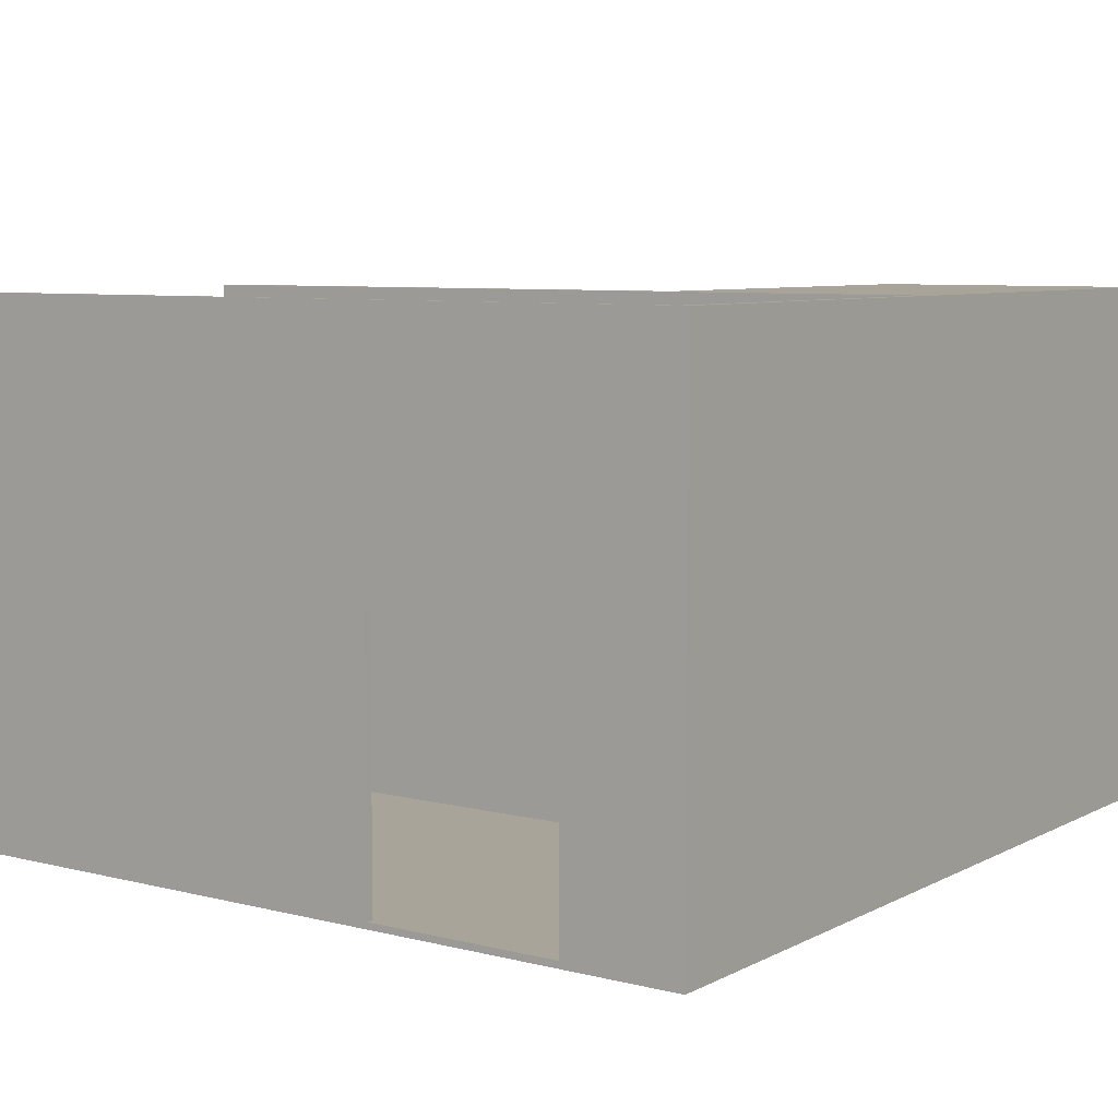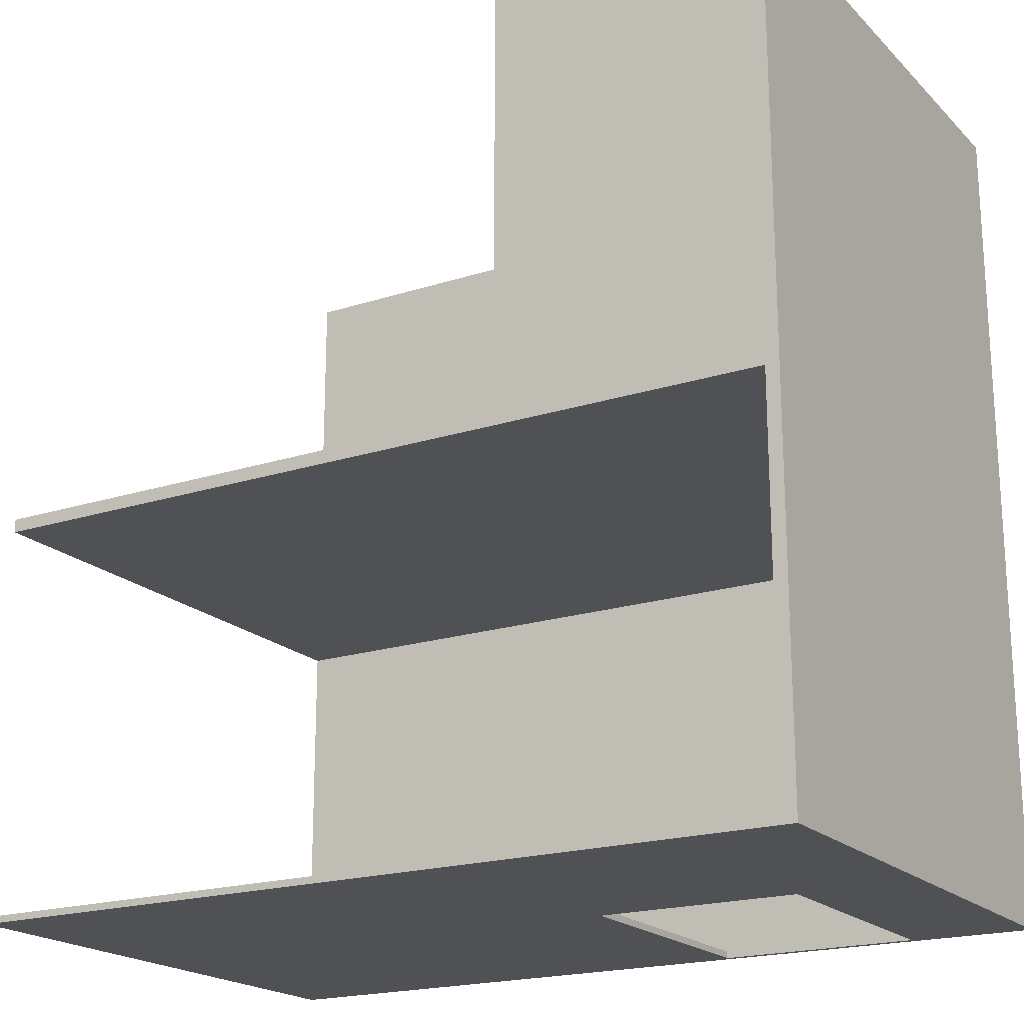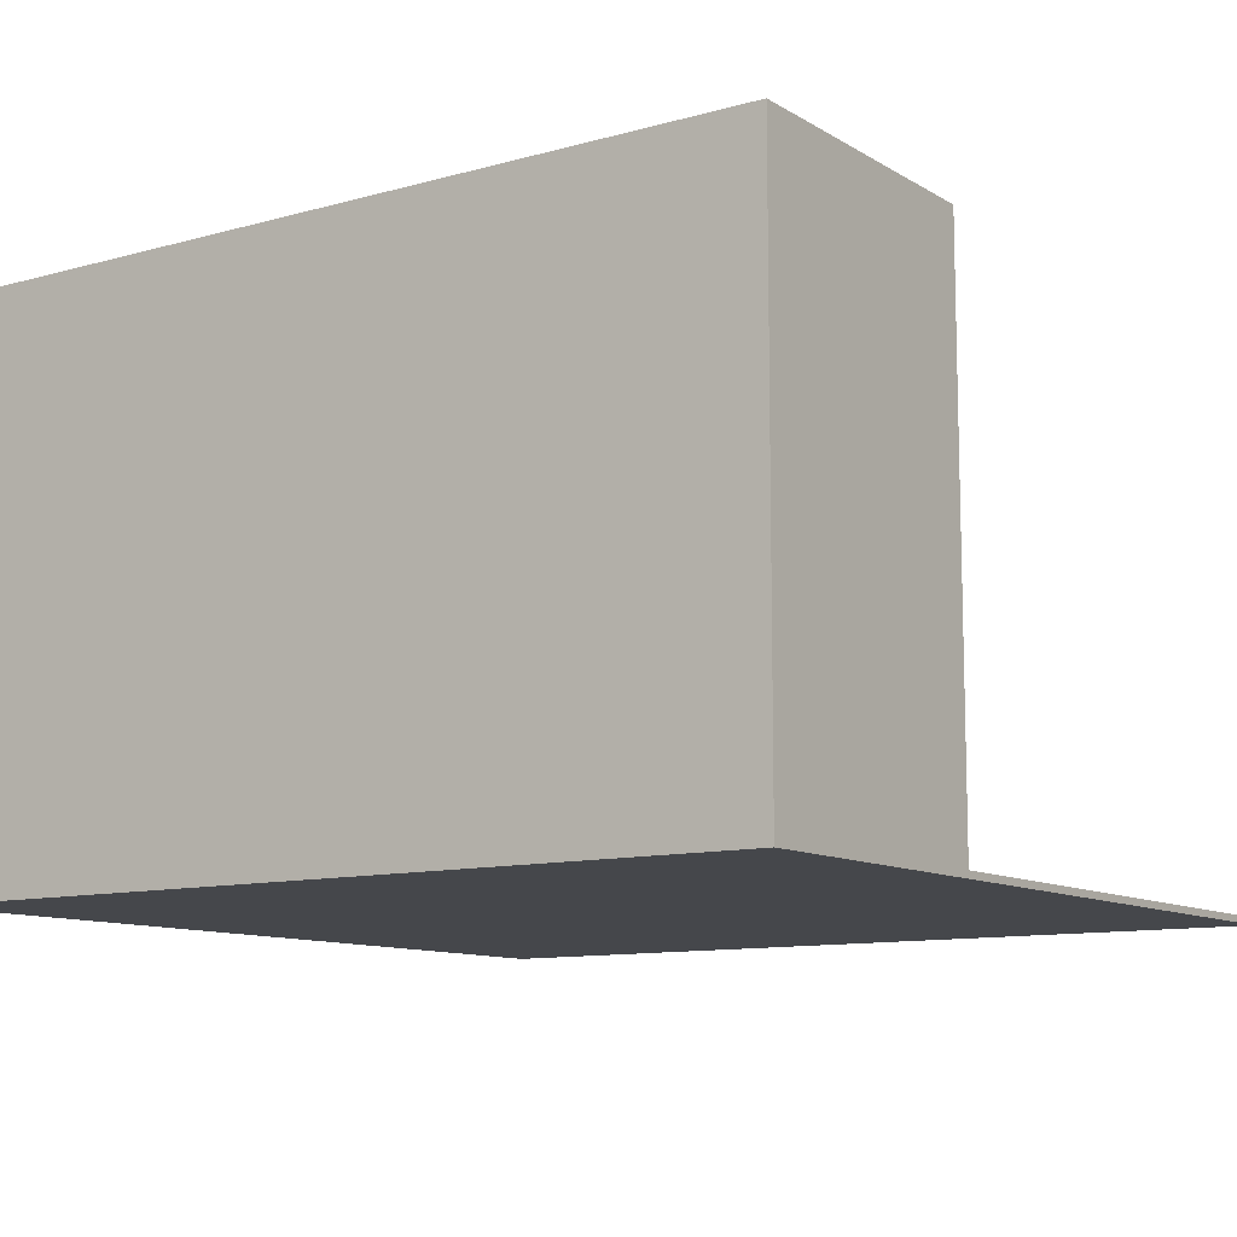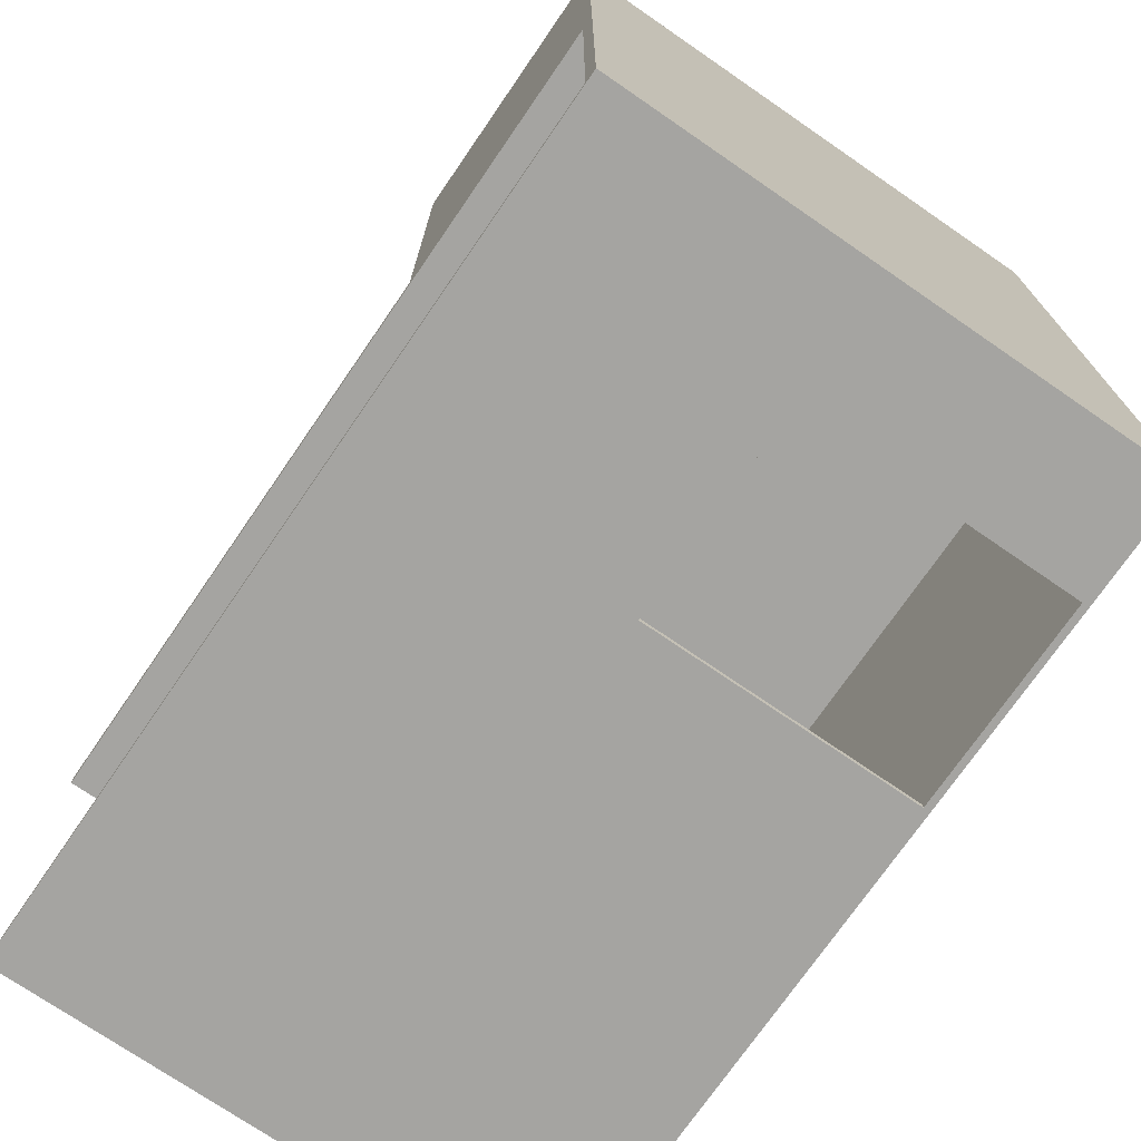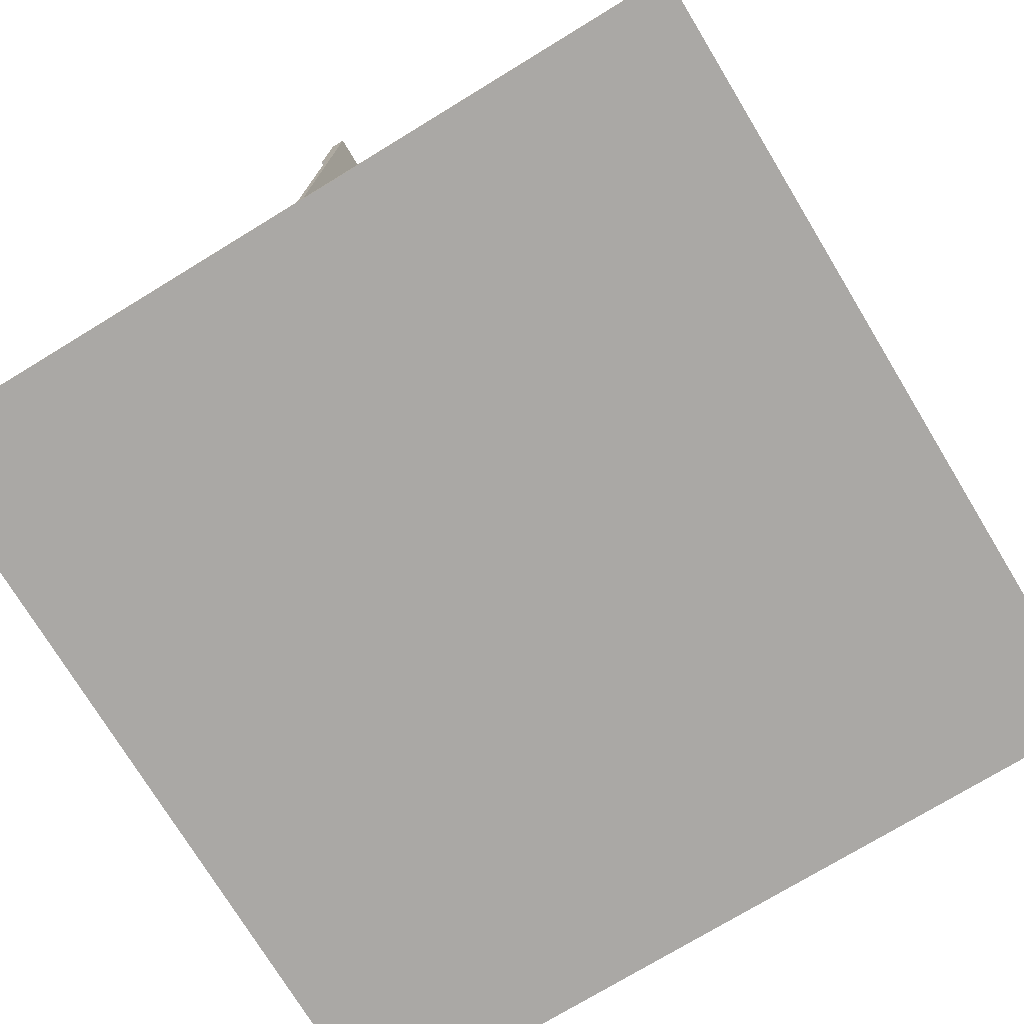
<metadata>
{"format":"obj","ext":"obj","renderer":"f3d","projection":"perspective","resolution":1024,"background":"white","views":[{"elev":7.3,"azim":-144.5,"up":"+Y"},{"elev":-19.9,"azim":-149.2,"up":"+Z"},{"elev":-10.6,"azim":-55.2,"up":"+Y"},{"elev":-73.4,"azim":-124.5,"up":"+Z"},{"elev":-75.1,"azim":121.3,"up":"+Y"}]}
</metadata>
<code>
g 4x2 first (2)-3
v -63 0 63
v -63 0 -63
v -63 80 63
v -63 80 -63
v -15 1 -62
v -15 1 -63
v -15 41 -62
v -15 41 -63
v -61 1 -4
v -61 1 -62
v -61 80 -4
v -61 80 -62
v -45 1 -62
v -45 1 -63
v -45 41 -62
v -45 41 -63
v -21 1 63
v -21 1 62
v -21 1 37
v -21 1 33
v -21 1 29
v -21 1 -3
v -21 3 33
v -21 3 29
v -21 9 37
v -21 9 36
v -21 14 36
v -21 14 34
v -21 15 34
v -21 15 28
v -21 22 -1
v -21 22 -3
v -21 23 3
v -21 23 -1
v -21 29 28
v -21 29 3
v -21 55 -2
v -21 55 -3
v -21 80 63
v -21 80 62
v -21 80 -2
v 63 0 63
v 63 0 62
v 63 0 -63
v 63 1 63
v 63 1 62
v 63 1 -3
v 63 1 -4
v 63 1 -62
v 63 55 -2
v 63 55 -3
v 63 80 -2
v 63 80 -4
v 63 80 -62
v 63 80 -63
v -63 0 63
v -63 80 63
v -21 1 63
v -21 80 63
v 63 0 63
v 63 1 63
v -21 55 -2
v -21 80 -2
v 63 55 -2
v 63 80 -2
v -21 1 -3
v -21 22 -3
v -21 55 -3
v -17 16 -3
v -17 22 -3
v -15 16 -3
v -15 22 -3
v -4 4 -3
v -4 22 -3
v -3 7 -3
v -3 14 -3
v -1 1 -3
v -1 3 -3
v -1 4 -3
v -1 7 -3
v 3 1 -3
v 3 8 -3
v 3 14 -3
v 7 3 -3
v 7 8 -3
v 8 1 -3
v 63 1 -3
v 63 55 -3
v -61 1 -62
v -61 80 -62
v -50 1 -62
v -47 1 -62
v -45 1 -62
v -45 41 -62
v -15 1 -62
v -15 41 -62
v -14 1 -62
v -11 1 -62
v 4 1 -62
v 7 1 -62
v 22 1 -62
v 25 1 -62
v 40 1 -62
v 43 1 -62
v 58 1 -62
v 61 1 -62
v 63 1 -62
v 63 80 -62
v -61 1 -4
v -61 80 -4
v -50 1 -4
v -47 1 -4
v -32 1 -4
v -29 1 -4
v -22 13 -4
v -22 22 -4
v -21 1 -4
v -21 13 -4
v -17 16 -4
v -17 22 -4
v -15 16 -4
v -15 22 -4
v -14 1 -4
v -11 1 -4
v -4 4 -4
v -4 22 -4
v -3 7 -4
v -3 14 -4
v -1 1 -4
v -1 3 -4
v -1 4 -4
v -1 7 -4
v 3 8 -4
v 3 14 -4
v 4 1 -4
v 7 1 -4
v 7 3 -4
v 7 8 -4
v 22 1 -4
v 25 1 -4
v 40 1 -4
v 43 1 -4
v 58 1 -4
v 61 1 -4
v 63 1 -4
v 63 80 -4
v -63 0 -63
v -63 80 -63
v -62 0 -63
v -62 80 -63
v -50 0 -63
v -50 1 -63
v -47 0 -63
v -47 1 -63
v -45 1 -63
v -45 41 -63
v -32 0 -63
v -32 1 -63
v -29 0 -63
v -29 1 -63
v -15 1 -63
v -15 41 -63
v -14 0 -63
v -14 1 -63
v -11 0 -63
v -11 1 -63
v 4 0 -63
v 4 1 -63
v 7 0 -63
v 7 1 -63
v 22 0 -63
v 22 1 -63
v 25 0 -63
v 25 1 -63
v 40 0 -63
v 40 1 -63
v 43 0 -63
v 43 1 -63
v 58 0 -63
v 58 1 -63
v 61 0 -63
v 61 1 -63
v 63 0 -63
v 63 80 -63
v -63 0 63
v 63 0 63
v -62 0 62
v 63 0 62
v -13 0 39
v -10 0 39
v -9 0 38
v 0 0 38
v -22 0 37
v -17 0 37
v -13 0 37
v -10 0 37
v 0 0 37
v 1 0 37
v -16 0 34
v -9 0 34
v 0 0 34
v 1 0 34
v -22 0 33
v -17 0 33
v 0 0 33
v 2 0 33
v -9 0 32
v -7 0 32
v -7 0 30
v 2 0 30
v -22 0 29
v -16 0 29
v -13 0 29
v -9 0 29
v -3 0 29
v 0 0 29
v -13 0 28
v -3 0 28
v 0 0 28
v 8 0 28
v 8 0 26
v 11 0 26
v 8 0 24
v 11 0 24
v 8 0 13
v 11 0 13
v 8 0 4
v 11 0 4
v -4 0 3
v 8 0 3
v -4 0 1
v -1 0 1
v 5 0 1
v 7 0 1
v 3 0 -1
v 5 0 -1
v 7 0 -1
v 8 0 -1
v -22 0 -3
v -21 0 -3
v 3 0 -3
v 8 0 -3
v -50 0 -4
v -47 0 -4
v -32 0 -4
v -29 0 -4
v -21 0 -4
v -14 0 -4
v -11 0 -4
v -1 0 -4
v 4 0 -4
v 7 0 -4
v 22 0 -4
v 25 0 -4
v 40 0 -4
v 43 0 -4
v 58 0 -4
v 61 0 -4
v -63 0 -63
v -62 0 -63
v -50 0 -63
v -47 0 -63
v -32 0 -63
v -29 0 -63
v -14 0 -63
v -11 0 -63
v 4 0 -63
v 7 0 -63
v 22 0 -63
v 25 0 -63
v 40 0 -63
v 43 0 -63
v 58 0 -63
v 61 0 -63
v 63 0 -63
v -45 41 -62
v -15 41 -62
v -45 41 -63
v -15 41 -63
v -21 55 -2
v 63 55 -2
v -21 55 -3
v 63 55 -3
v -21 1 63
v 63 1 63
v -21 1 62
v 63 1 62
v -13 1 39
v -10 1 39
v -9 1 38
v 0 1 38
v -21 1 37
v -17 1 37
v -13 1 37
v -10 1 37
v 0 1 37
v 1 1 37
v -16 1 34
v -9 1 34
v 0 1 34
v 1 1 34
v -21 1 33
v -17 1 33
v 0 1 33
v 2 1 33
v -9 1 32
v -7 1 32
v -7 1 30
v 2 1 30
v -21 1 29
v -16 1 29
v -13 1 29
v -9 1 29
v -3 1 29
v 0 1 29
v -13 1 28
v -3 1 28
v 0 1 28
v 8 1 28
v 8 1 26
v 11 1 26
v 8 1 24
v 11 1 24
v 8 1 13
v 11 1 13
v 8 1 4
v 11 1 4
v -4 1 3
v 8 1 3
v -4 1 1
v -1 1 1
v 5 1 1
v 7 1 1
v 3 1 -1
v 5 1 -1
v 7 1 -1
v 8 1 -1
v -21 1 -3
v -1 1 -3
v 3 1 -3
v 8 1 -3
v 63 1 -3
v -61 1 -4
v -50 1 -4
v -47 1 -4
v -32 1 -4
v -29 1 -4
v -21 1 -4
v -14 1 -4
v -11 1 -4
v -1 1 -4
v 4 1 -4
v 7 1 -4
v 22 1 -4
v 25 1 -4
v 40 1 -4
v 43 1 -4
v 58 1 -4
v 61 1 -4
v 63 1 -4
v -61 1 -62
v -50 1 -62
v -47 1 -62
v -45 1 -62
v -15 1 -62
v -14 1 -62
v -11 1 -62
v 4 1 -62
v 7 1 -62
v 22 1 -62
v 25 1 -62
v 40 1 -62
v 43 1 -62
v 58 1 -62
v 61 1 -62
v 63 1 -62
v -45 1 -63
v -32 1 -63
v -29 1 -63
v -15 1 -63
v -63 80 63
v -21 80 63
v -62 80 62
v -21 80 62
v -21 80 -2
v 63 80 -2
v -61 80 -4
v 63 80 -4
v -61 80 -62
v 63 80 -62
v -63 80 -63
v -62 80 -63
v 63 80 -63
f 3 2 1
f 4 2 3
f 7 6 5
f 8 6 7
f 9 10 11
f 11 10 12
f 13 14 15
f 15 14 16
f 19 20 23
f 20 21 23
f 21 22 24
f 23 21 24
f 18 19 25
f 19 23 25
f 23 24 25
f 25 24 26
f 25 26 27
f 26 24 27
f 27 24 28
f 27 28 29
f 28 24 29
f 24 22 30
f 29 24 30
f 30 22 31
f 31 22 32
f 30 31 33
f 31 32 34
f 33 31 34
f 29 30 35
f 30 33 35
f 33 34 36
f 35 33 36
f 34 32 37
f 36 34 37
f 35 36 37
f 37 32 38
f 17 18 39
f 27 29 40
f 39 18 40
f 18 25 40
f 35 37 40
f 25 27 40
f 29 35 40
f 40 37 41
f 42 43 45
f 43 44 46
f 45 43 46
f 46 44 47
f 47 44 48
f 48 44 49
f 47 48 51
f 50 51 52
f 51 48 53
f 52 51 53
f 49 44 54
f 54 44 55
f 58 57 56
f 59 57 58
f 60 58 56
f 61 58 60
f 64 63 62
f 65 63 64
f 69 67 66
f 70 68 67
f 70 67 69
f 71 69 66
f 71 70 69
f 72 68 70
f 72 70 71
f 73 71 66
f 73 72 71
f 74 68 72
f 74 72 73
f 75 74 73
f 76 74 75
f 77 73 66
f 78 73 77
f 79 75 73
f 79 73 78
f 80 76 75
f 80 75 79
f 81 78 77
f 82 76 80
f 82 79 78
f 82 80 79
f 83 74 76
f 83 76 82
f 84 82 78
f 84 78 81
f 85 83 82
f 85 82 84
f 86 84 81
f 86 85 84
f 87 85 86
f 88 74 83
f 88 85 87
f 88 68 74
f 88 83 85
f 91 90 89
f 92 90 91
f 93 90 92
f 94 90 93
f 96 90 94
f 97 96 95
f 98 96 97
f 99 96 98
f 100 96 99
f 101 96 100
f 102 96 101
f 103 96 102
f 104 96 103
f 105 96 104
f 106 96 105
f 107 96 106
f 108 90 96
f 108 96 107
f 109 110 111
f 111 110 112
f 112 110 113
f 113 110 114
f 114 110 115
f 115 110 116
f 114 115 117
f 115 116 118
f 117 115 118
f 117 118 119
f 118 116 119
f 116 110 120
f 119 116 120
f 117 119 121
f 119 120 121
f 120 110 122
f 121 120 122
f 117 121 123
f 121 122 123
f 123 122 124
f 124 122 125
f 122 110 126
f 125 122 126
f 125 126 127
f 127 126 128
f 124 125 129
f 129 125 130
f 125 127 131
f 130 125 131
f 127 128 132
f 131 127 132
f 130 131 133
f 132 128 133
f 131 132 133
f 128 126 134
f 133 128 134
f 129 130 135
f 135 130 136
f 130 133 137
f 136 130 137
f 133 134 138
f 137 133 138
f 136 137 139
f 137 138 139
f 139 138 140
f 140 138 141
f 141 138 142
f 142 138 143
f 143 138 144
f 144 138 145
f 126 110 146
f 145 138 146
f 134 126 146
f 138 134 146
f 147 148 149
f 149 148 150
f 149 150 151
f 151 150 152
f 151 152 153
f 152 150 154
f 153 152 154
f 153 154 155
f 154 150 155
f 155 150 156
f 153 155 157
f 157 155 158
f 157 158 159
f 159 158 160
f 159 160 161
f 156 150 162
f 159 161 163
f 161 162 163
f 163 162 164
f 163 164 165
f 164 162 166
f 165 164 166
f 165 166 167
f 166 162 168
f 167 166 168
f 167 168 169
f 168 162 170
f 169 168 170
f 169 170 171
f 170 162 172
f 171 170 172
f 171 172 173
f 172 162 174
f 173 172 174
f 173 174 175
f 174 162 176
f 175 174 176
f 175 176 177
f 176 162 178
f 177 176 178
f 177 178 179
f 178 162 180
f 179 178 180
f 179 180 181
f 180 162 182
f 181 180 182
f 181 182 183
f 162 150 184
f 183 182 184
f 182 162 184
f 187 186 185
f 188 186 187
f 189 188 187
f 190 188 189
f 191 188 190
f 192 188 191
f 193 189 187
f 194 189 193
f 195 190 189
f 195 189 194
f 196 191 190
f 196 190 195
f 197 188 192
f 197 192 191
f 198 188 197
f 199 195 194
f 199 196 195
f 200 191 196
f 200 196 199
f 200 198 197
f 200 197 191
f 201 198 200
f 202 188 198
f 202 198 201
f 203 194 193
f 203 193 187
f 204 199 194
f 204 194 203
f 205 201 200
f 205 202 201
f 205 200 199
f 206 188 202
f 206 202 205
f 207 205 199
f 207 206 205
f 208 206 207
f 209 208 207
f 209 206 208
f 210 188 206
f 210 206 209
f 211 203 187
f 211 204 203
f 212 199 204
f 212 204 211
f 212 207 199
f 213 207 212
f 214 209 207
f 214 207 213
f 214 210 209
f 215 210 214
f 216 210 215
f 217 213 212
f 217 212 211
f 217 214 213
f 217 215 214
f 218 216 215
f 218 215 217
f 219 210 216
f 219 216 218
f 220 188 210
f 220 210 219
f 221 219 218
f 221 188 220
f 221 220 219
f 221 218 217
f 222 188 221
f 223 221 217
f 223 222 221
f 224 188 222
f 224 222 223
f 225 223 217
f 225 224 223
f 226 188 224
f 226 224 225
f 227 225 217
f 227 226 225
f 228 188 226
f 228 226 227
f 229 227 217
f 230 228 227
f 230 227 229
f 231 229 217
f 231 230 229
f 232 230 231
f 233 230 232
f 234 230 233
f 235 233 232
f 236 234 233
f 236 233 235
f 237 230 234
f 237 234 236
f 238 228 230
f 238 230 237
f 239 217 211
f 239 211 187
f 239 231 217
f 239 232 231
f 240 232 239
f 241 238 237
f 241 237 236
f 241 235 232
f 241 236 235
f 242 228 238
f 242 238 241
f 243 240 239
f 243 239 187
f 244 240 243
f 245 240 244
f 246 240 245
f 247 232 240
f 247 240 246
f 248 232 247
f 249 232 248
f 250 241 232
f 250 232 249
f 250 242 241
f 251 242 250
f 252 242 251
f 253 188 228
f 253 242 252
f 253 228 242
f 254 188 253
f 255 188 254
f 256 188 255
f 257 188 256
f 258 188 257
f 259 187 185
f 260 243 187
f 260 187 259
f 261 244 243
f 261 243 260
f 262 245 244
f 262 244 261
f 263 246 245
f 263 245 262
f 264 248 247
f 264 246 263
f 264 247 246
f 265 249 248
f 265 248 264
f 266 251 250
f 266 249 265
f 266 250 249
f 267 252 251
f 267 251 266
f 268 253 252
f 268 252 267
f 269 254 253
f 269 253 268
f 270 255 254
f 270 254 269
f 271 256 255
f 271 255 270
f 272 257 256
f 272 256 271
f 273 258 257
f 273 257 272
f 274 188 258
f 274 258 273
f 275 188 274
f 278 277 276
f 279 277 278
f 282 281 280
f 283 281 282
f 284 285 286
f 286 285 287
f 286 287 288
f 288 287 289
f 289 287 290
f 290 287 291
f 286 288 292
f 292 288 293
f 288 289 294
f 293 288 294
f 289 290 295
f 294 289 295
f 291 287 296
f 290 291 296
f 296 287 297
f 293 294 298
f 294 295 298
f 295 290 299
f 298 295 299
f 296 297 299
f 290 296 299
f 299 297 300
f 297 287 301
f 300 297 301
f 292 293 302
f 293 298 303
f 302 293 303
f 299 300 304
f 298 299 304
f 300 301 304
f 301 287 305
f 304 301 305
f 298 304 306
f 304 305 306
f 306 305 307
f 306 307 308
f 307 305 308
f 305 287 309
f 308 305 309
f 302 303 310
f 303 298 311
f 310 303 311
f 298 306 311
f 311 306 312
f 306 308 313
f 312 306 313
f 308 309 313
f 313 309 314
f 314 309 315
f 311 312 316
f 310 311 316
f 312 313 316
f 313 314 316
f 314 315 317
f 316 314 317
f 315 309 318
f 317 315 318
f 309 287 319
f 318 309 319
f 316 317 320
f 319 287 320
f 318 319 320
f 317 318 320
f 320 287 321
f 316 320 322
f 320 321 322
f 321 287 323
f 322 321 323
f 316 322 324
f 322 323 324
f 323 287 325
f 324 323 325
f 316 324 326
f 324 325 326
f 325 287 327
f 326 325 327
f 316 326 328
f 326 327 329
f 328 326 329
f 316 328 330
f 328 329 330
f 330 329 331
f 331 329 332
f 332 329 333
f 331 332 334
f 332 333 335
f 334 332 335
f 333 329 336
f 335 333 336
f 329 327 337
f 336 329 337
f 310 316 338
f 316 330 338
f 330 331 338
f 331 334 339
f 338 331 339
f 335 336 340
f 339 334 340
f 336 337 340
f 334 335 340
f 337 327 341
f 340 337 341
f 327 287 342
f 341 327 342
f 343 344 361
f 344 345 362
f 361 344 362
f 345 346 363
f 362 345 363
f 363 346 364
f 347 348 365
f 348 349 365
f 349 350 366
f 365 349 366
f 350 351 367
f 366 350 367
f 351 352 367
f 352 353 368
f 367 352 368
f 353 354 369
f 368 353 369
f 354 355 370
f 369 354 370
f 355 356 371
f 370 355 371
f 356 357 372
f 371 356 372
f 357 358 373
f 372 357 373
f 358 359 374
f 373 358 374
f 359 360 375
f 374 359 375
f 375 360 376
f 364 346 377
f 346 347 378
f 377 346 378
f 347 365 379
f 378 347 379
f 379 365 380
f 381 382 383
f 383 382 384
f 383 384 385
f 383 385 387
f 385 386 387
f 387 386 388
f 383 387 389
f 381 383 391
f 389 390 392
f 391 383 392
f 383 389 392
f 392 390 393

</code>
